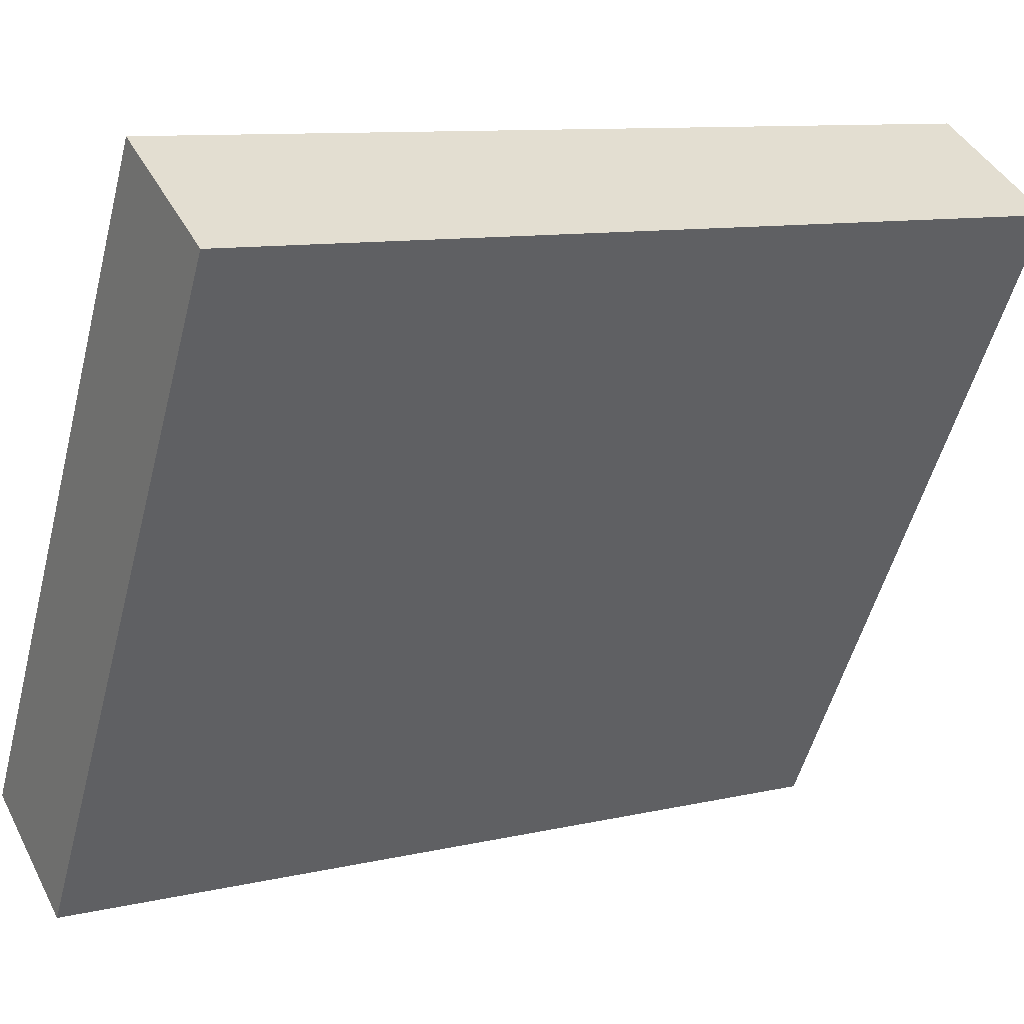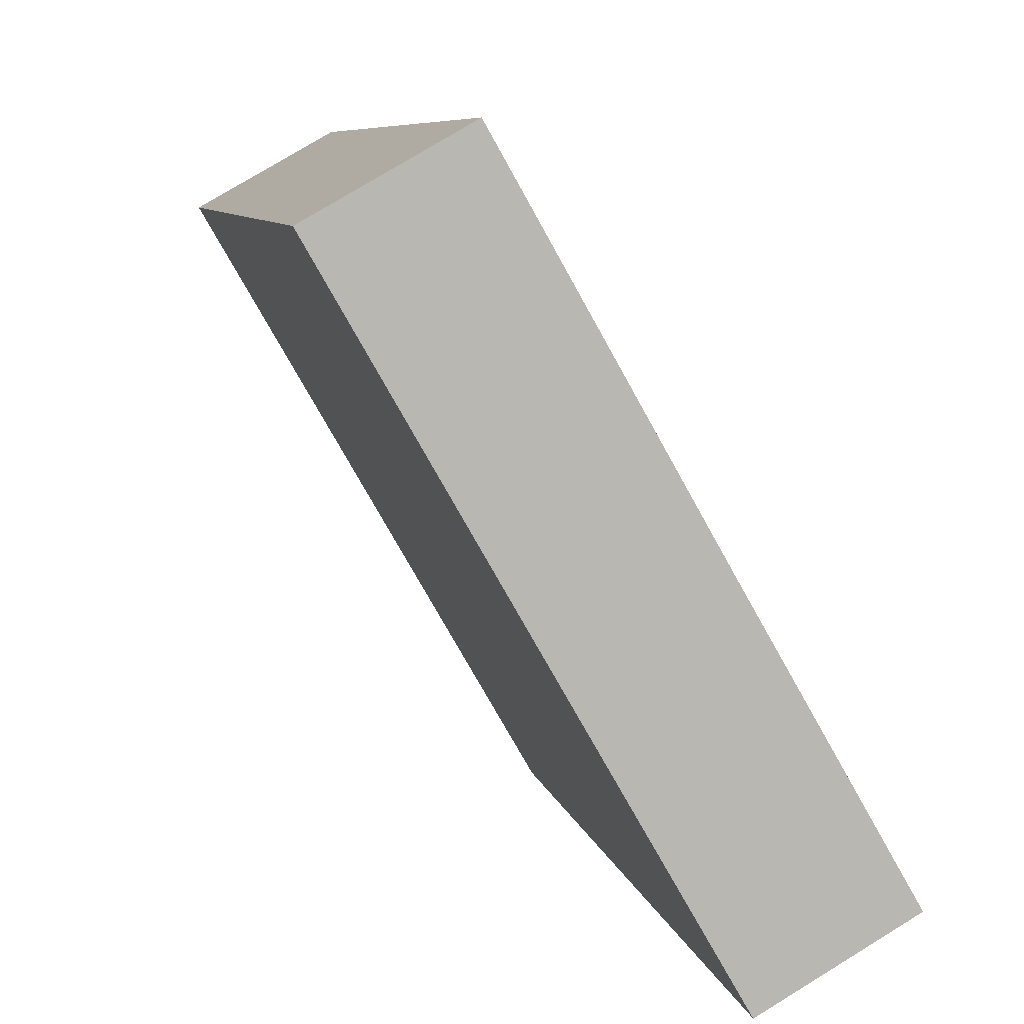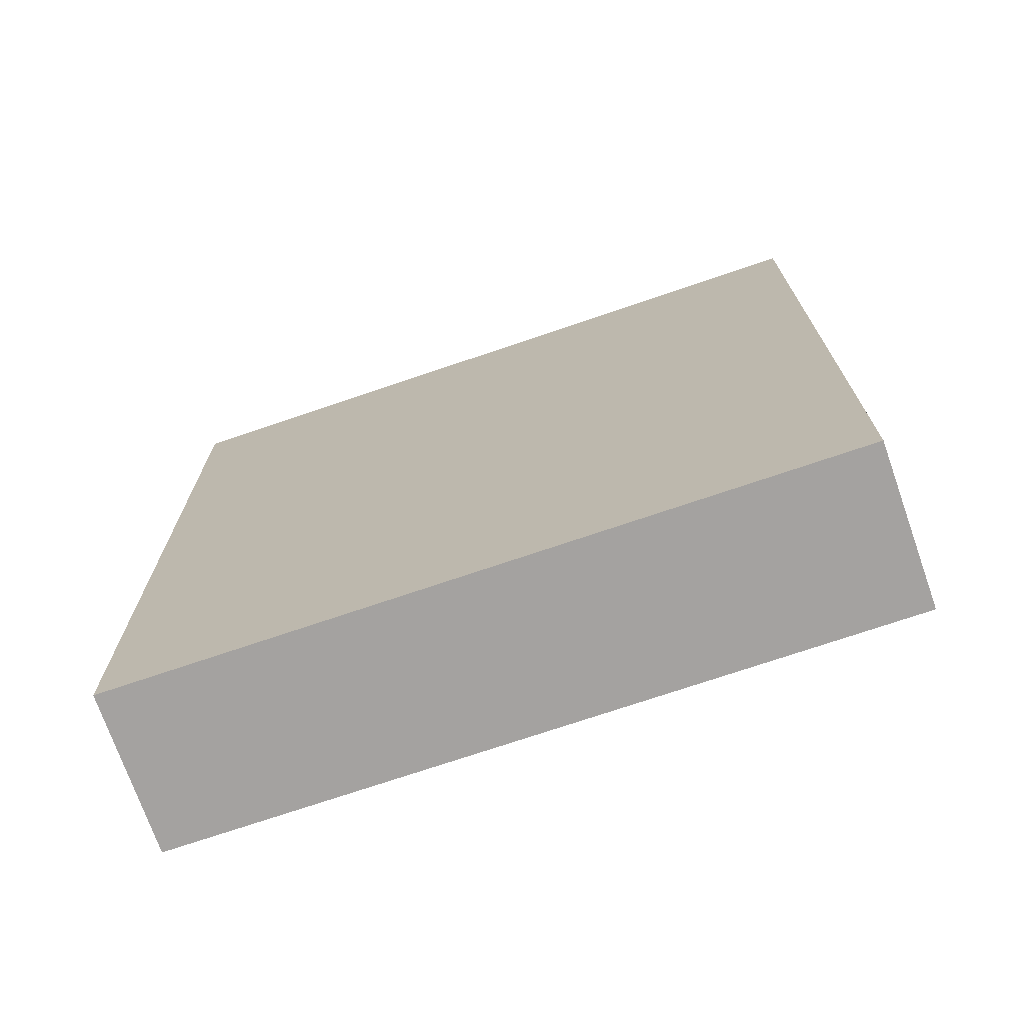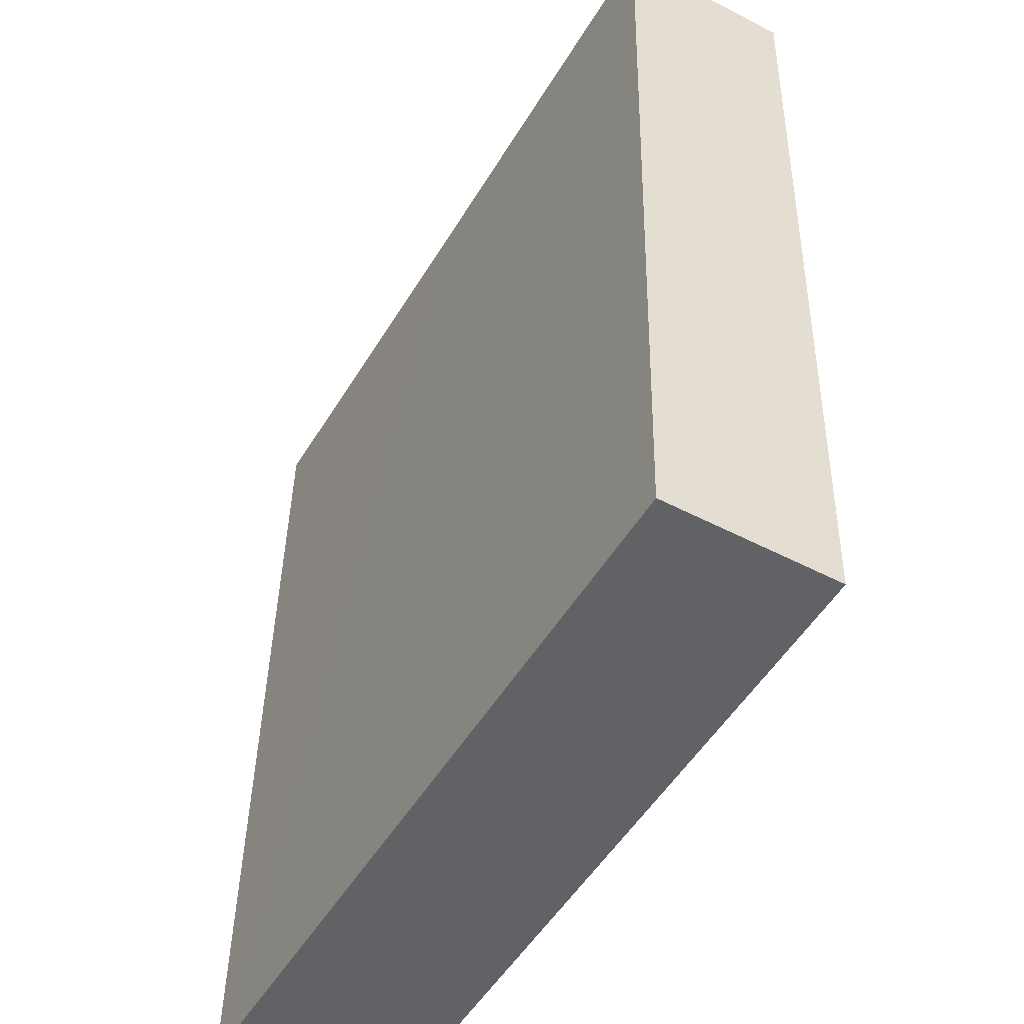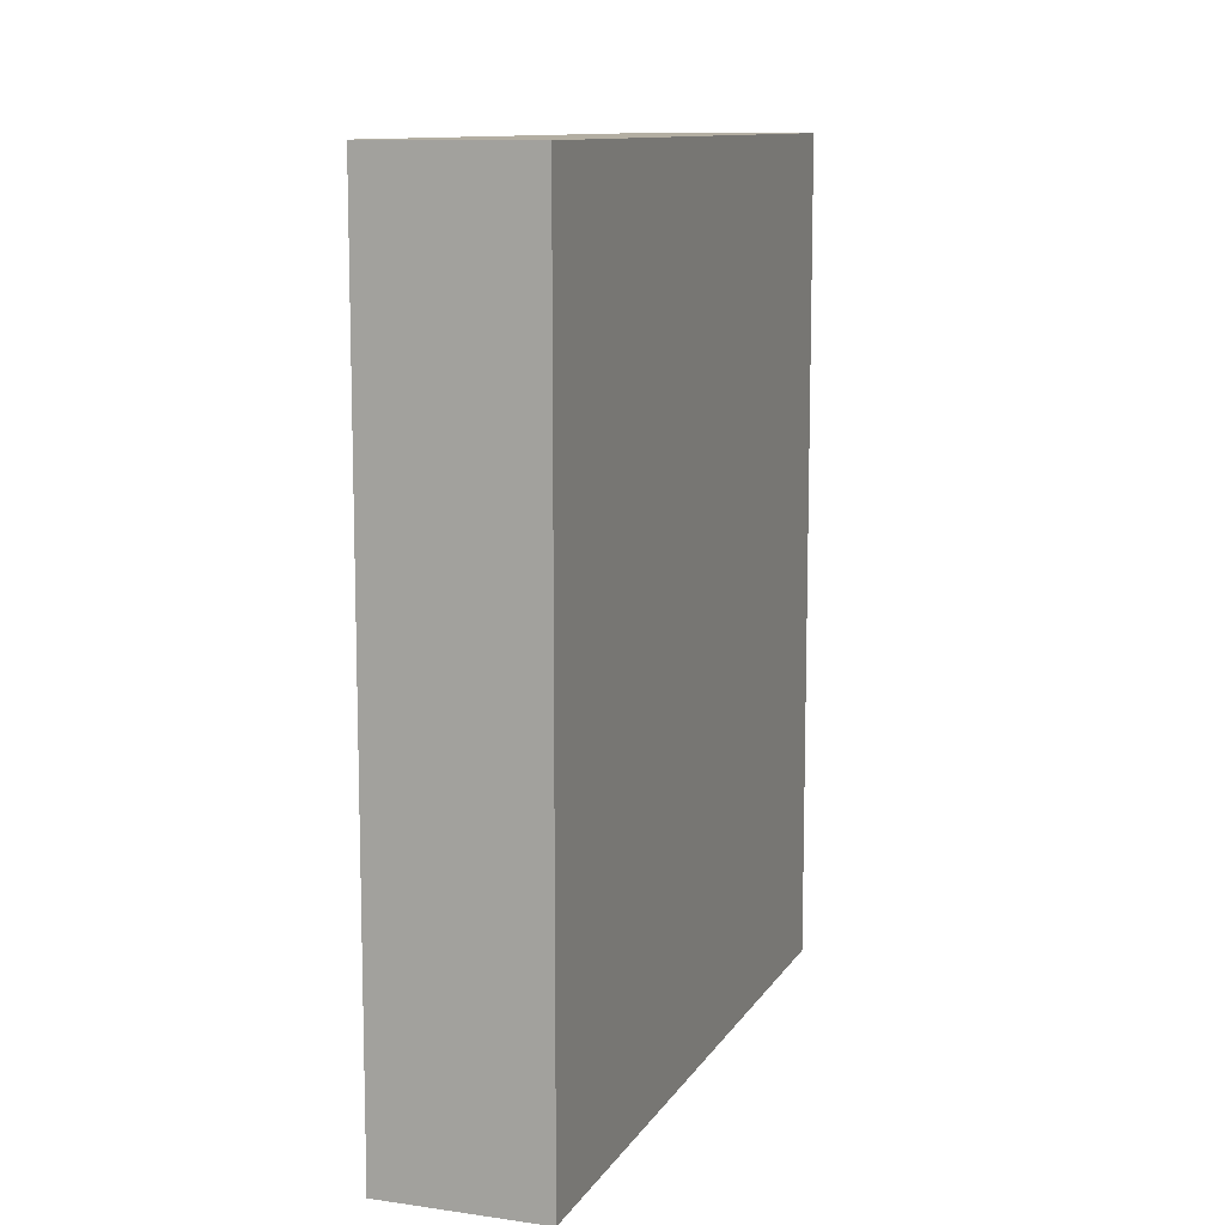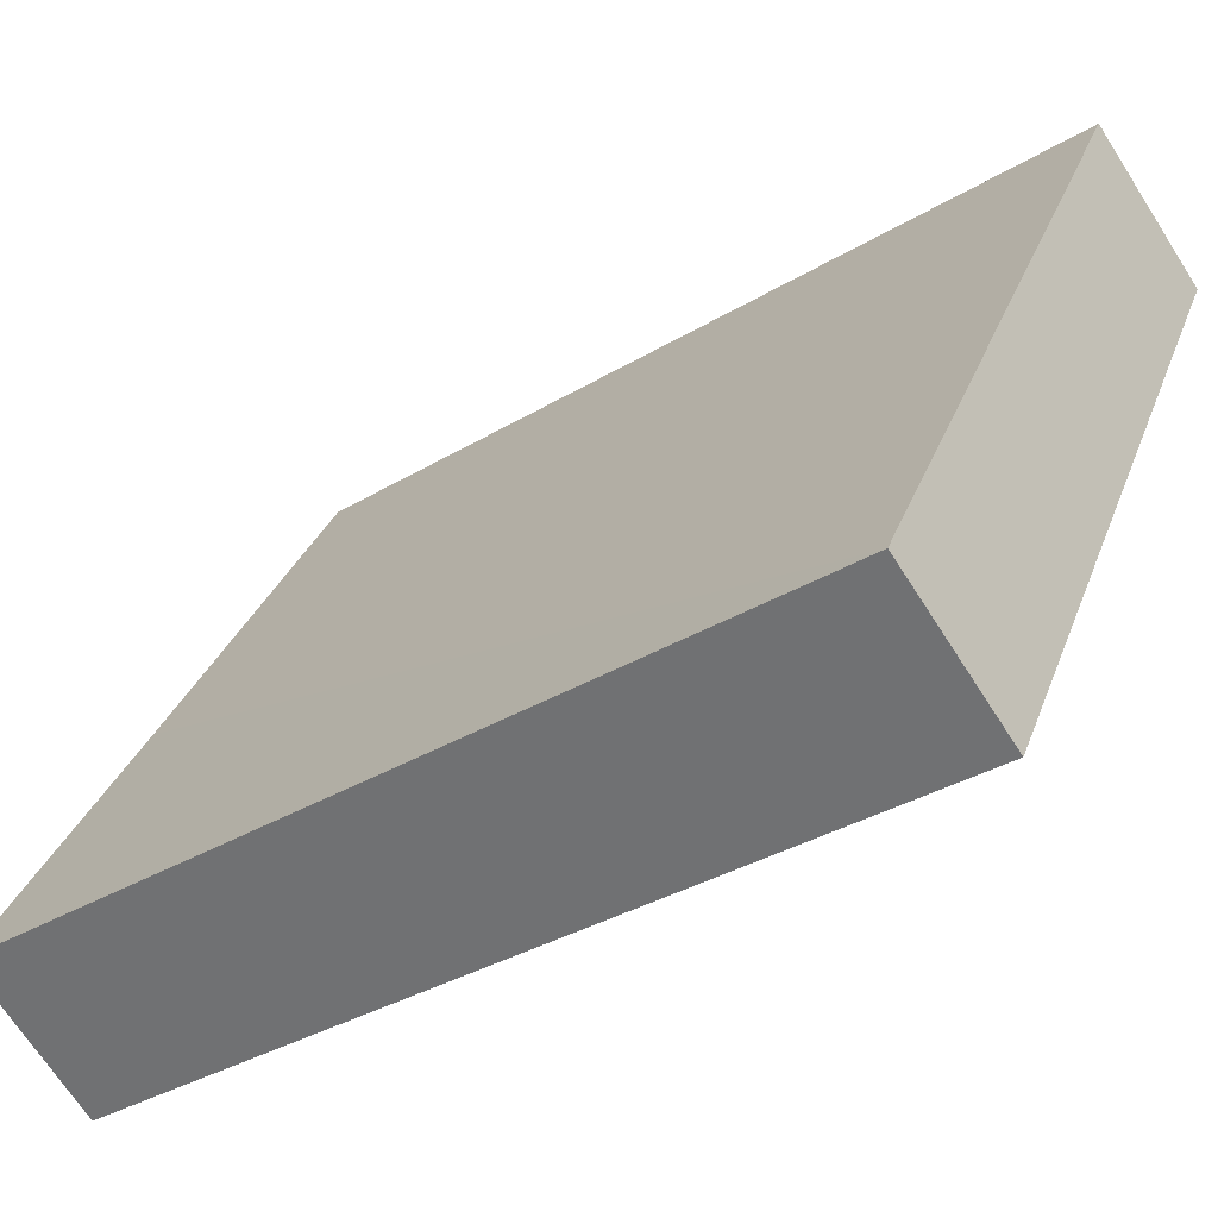
<metadata>
{"format":"obj","ext":"obj","renderer":"f3d","projection":"perspective","resolution":1024,"background":"white","views":[{"elev":10.2,"azim":59.6,"up":"+Z"},{"elev":7.9,"azim":168.2,"up":"+Z"},{"elev":-72.7,"azim":138.6,"up":"+Y"},{"elev":39.3,"azim":1.0,"up":"+Z"},{"elev":10.8,"azim":49.1,"up":"+Y"},{"elev":-35.1,"azim":-51.4,"up":"+Z"}]}
</metadata>
<code>
v  3.72 6.158 4.079
v  1.196 6.158 2.075
v  2.673 6.158 4.666
v  1.047 6.158 -0.587
v  0 6.158 3.771e-16
v  1.047 3.594e-17 -0.587
v  0 0 0
v  2.673 -2.857e-16 4.666
v  1.196 -1.271e-16 2.075
v  3.72 -2.498e-16 4.079
g defaultobject
f 1 2 3
f 2 1 4
f 2 4 5
f 6 5 4
f 5 6 7
f 7 2 5
f 2 7 3
f 3 7 8
f 8 7 9
f 8 1 3
f 1 8 10
f 10 4 1
f 4 10 6
f 10 7 6
f 7 10 9
f 9 10 8

</code>
